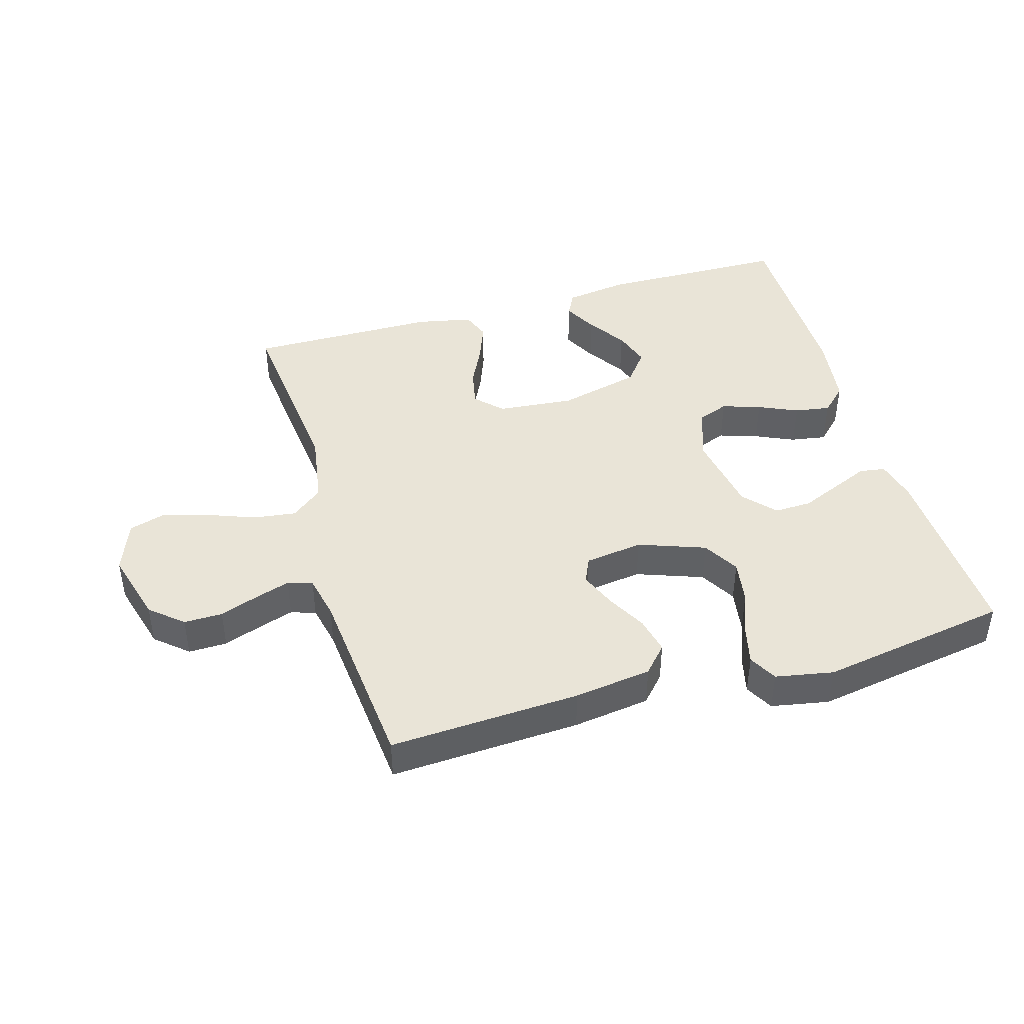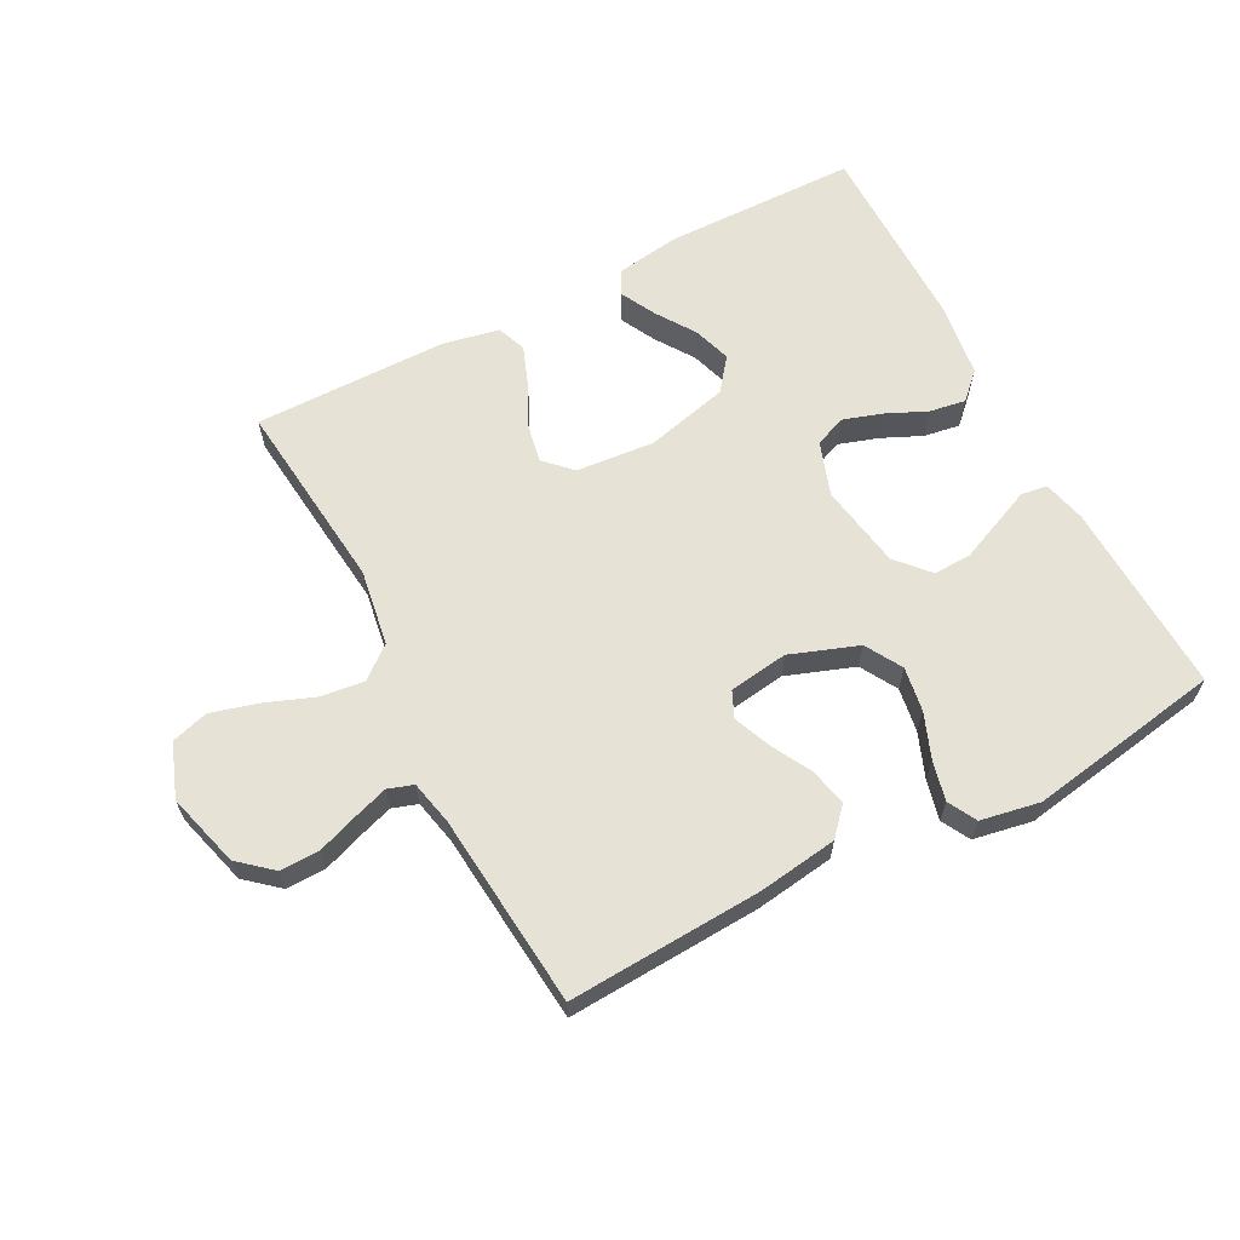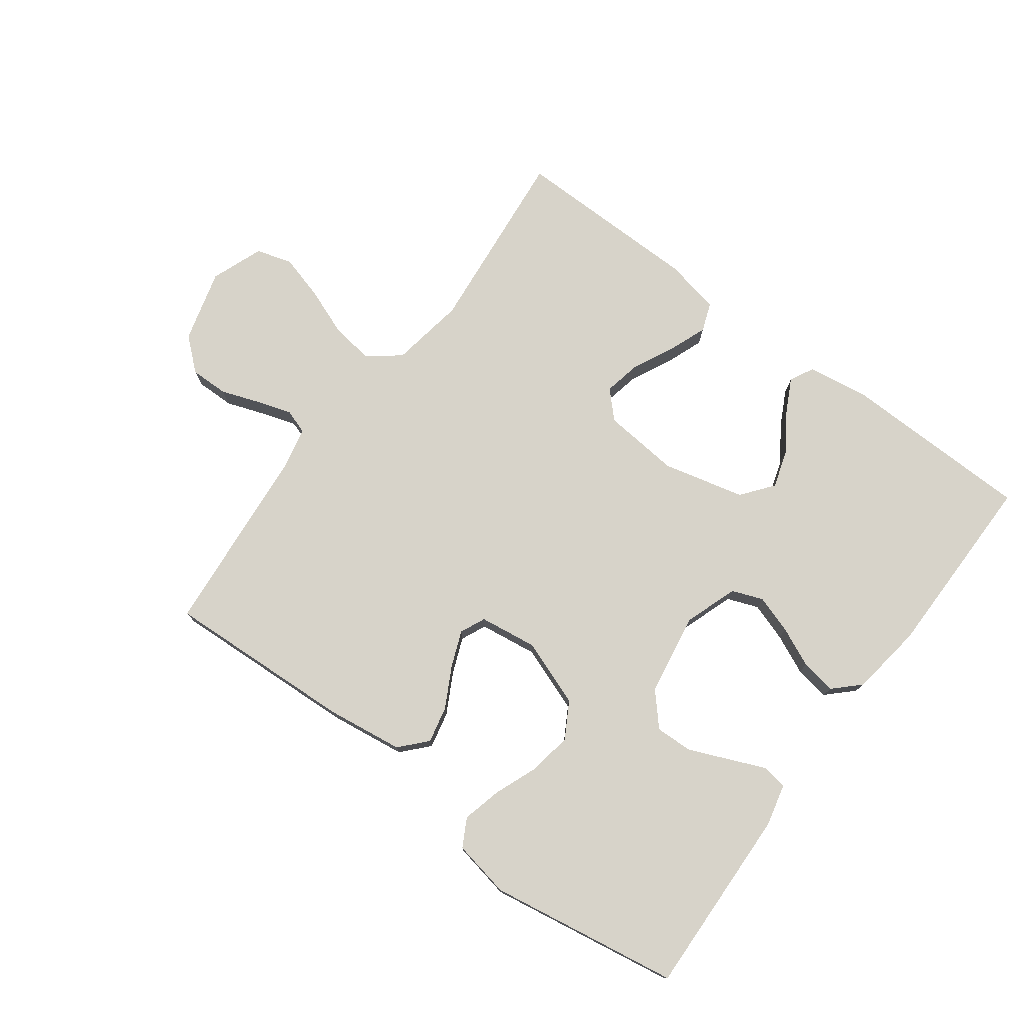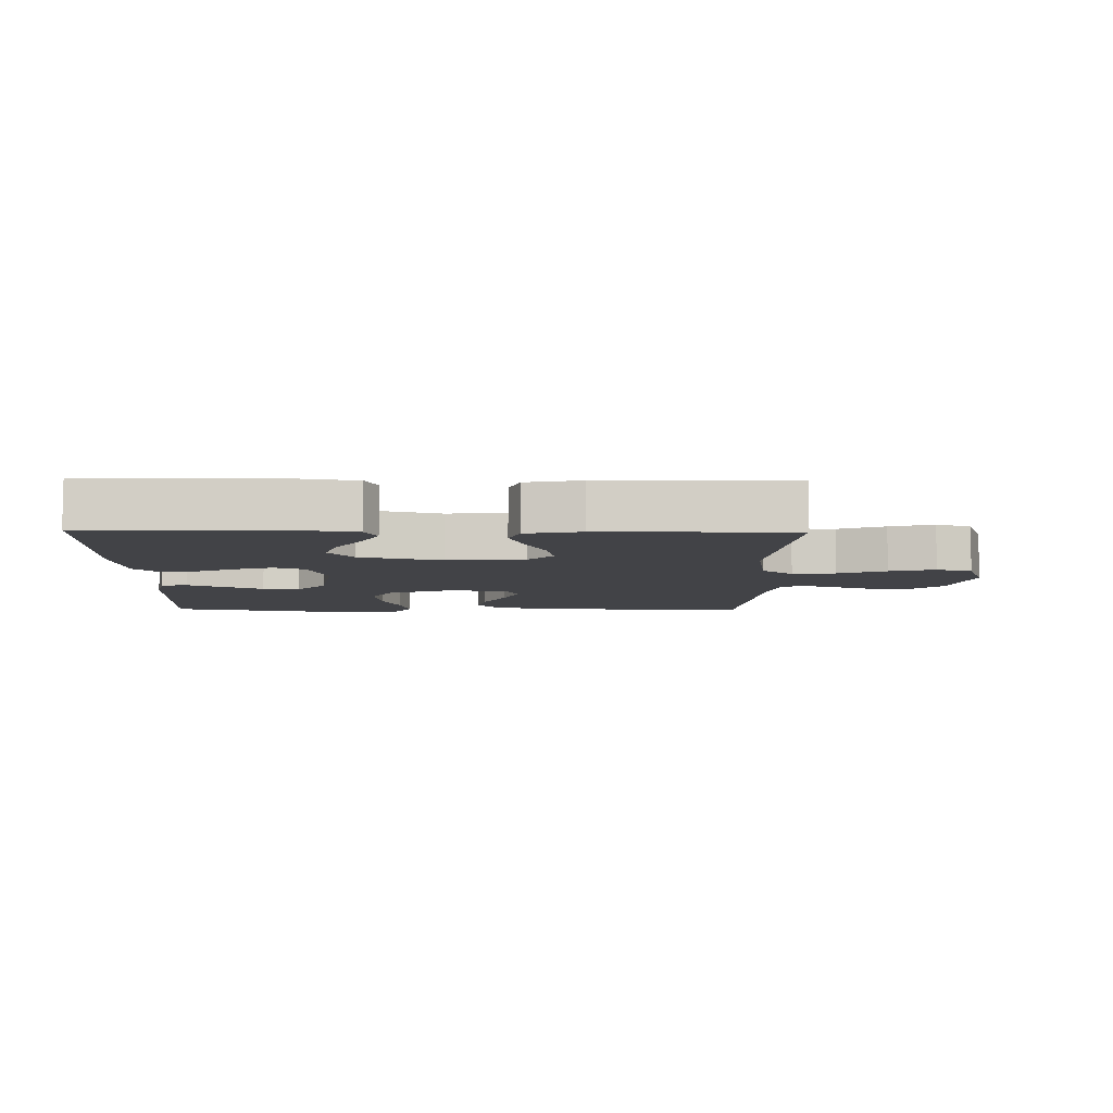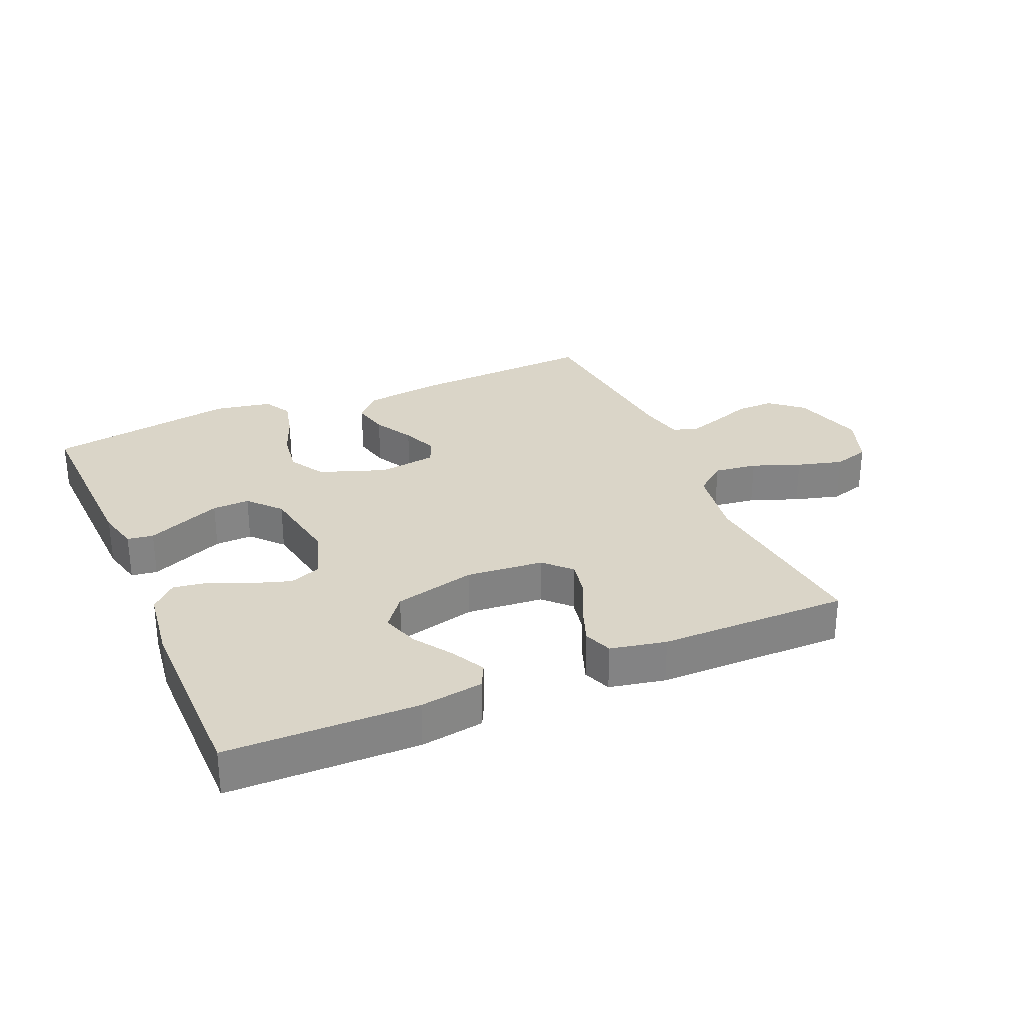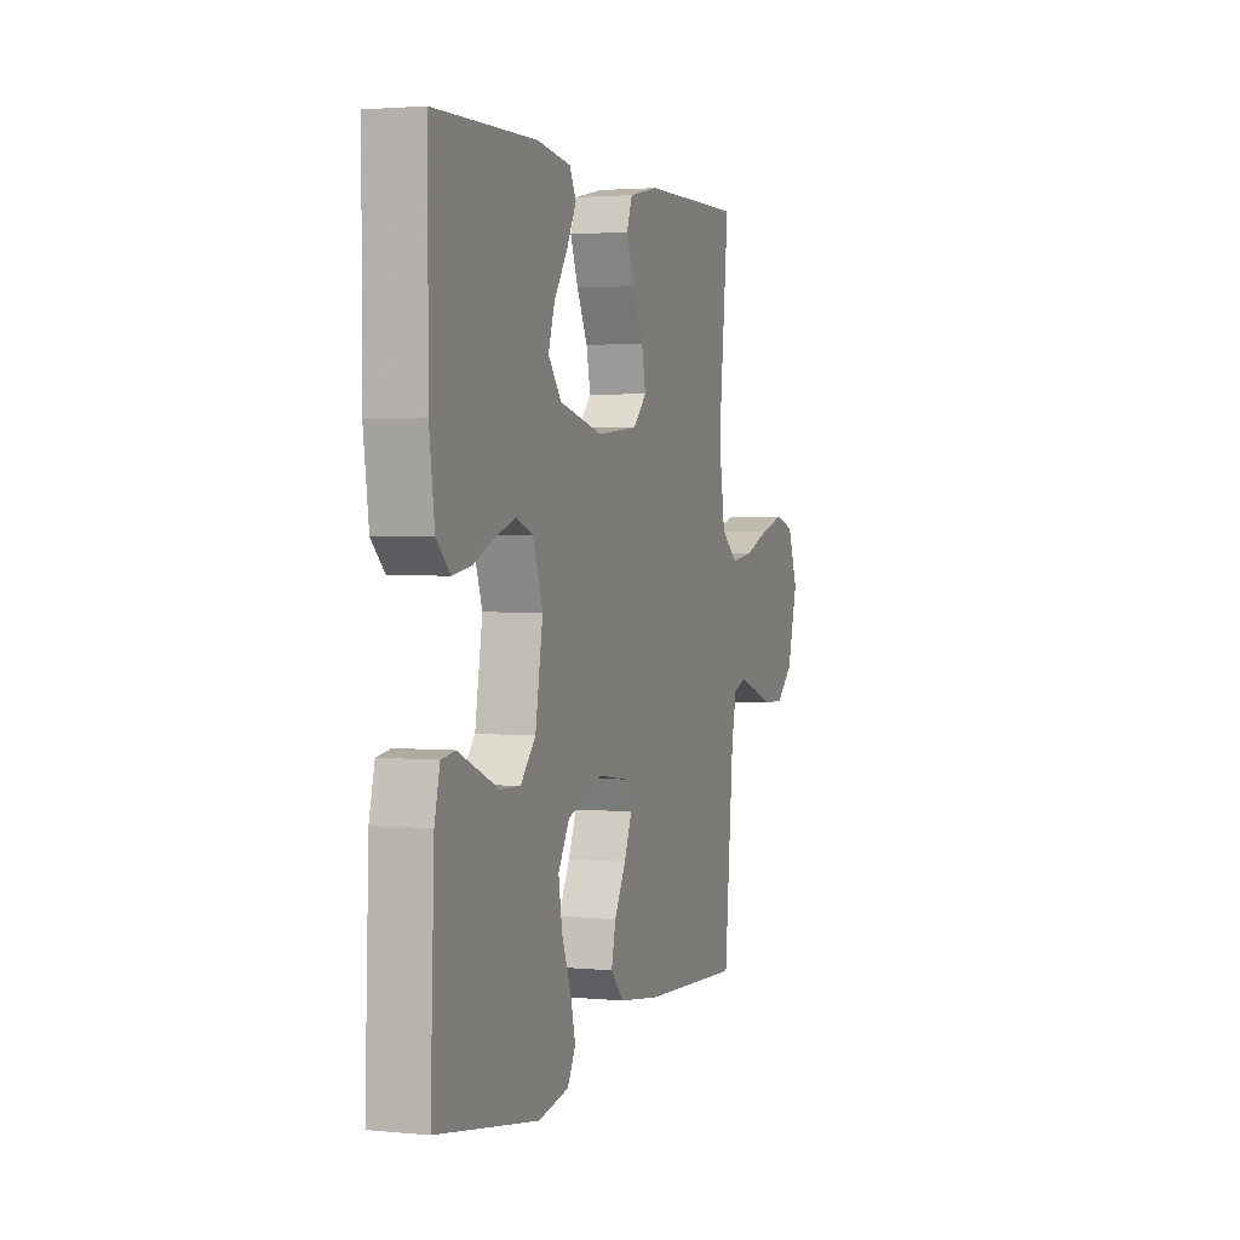
<metadata>
{"format":"obj","ext":"obj","renderer":"f3d","projection":"perspective","resolution":1024,"background":"white","views":[{"elev":43.3,"azim":163.8,"up":"+Y"},{"elev":63.3,"azim":152.3,"up":"+Y"},{"elev":76.2,"azim":-143.2,"up":"+Y"},{"elev":-7.5,"azim":-1.2,"up":"+Y"},{"elev":29.1,"azim":-23.5,"up":"+Y"},{"elev":2.4,"azim":-71.0,"up":"+Z"}]}
</metadata>
<code>
v -0.5 0.07 -0.5
v -0.489 0.07 -0.2
v -0.473 0.07 -0.134
v -0.432 0.07 -0.128
v -0.376 0.07 -0.152
v -0.313 0.07 -0.179
v -0.254 0.07 -0.181
v -0.209 0.07 -0.131
v -0.187 0.07 0
v -0.216 0.07 0.084
v -0.265 0.07 0.103
v -0.326 0.07 0.083
v -0.388 0.07 0.055
v -0.444 0.07 0.046
v -0.484 0.07 0.085
v -0.5 0.07 0.2
v -0.5 0.07 0.5
v -0.2 0.07 0.505
v -0.1 0.07 0.49
v -0.081 0.07 0.452
v -0.109 0.07 0.398
v -0.149 0.07 0.338
v -0.168 0.07 0.279
v -0.129 0.07 0.229
v 0 0.07 0.197
v 0.122 0.07 0.208
v 0.162 0.07 0.249
v 0.15 0.07 0.308
v 0.118 0.07 0.374
v 0.095 0.07 0.435
v 0.112 0.07 0.48
v 0.2 0.07 0.498
v 0.5 0.07 0.5
v 0.469 0.07 0.2
v 0.488 0.07 0.082
v 0.538 0.07 0.042
v 0.606 0.07 0.051
v 0.682 0.07 0.08
v 0.754 0.07 0.1
v 0.811 0.07 0.083
v 0.842 0.07 0
v 0.81 0.07 -0.115
v 0.759 0.07 -0.159
v 0.698 0.07 -0.158
v 0.637 0.07 -0.136
v 0.582 0.07 -0.118
v 0.543 0.07 -0.131
v 0.528 0.07 -0.2
v 0.5 0.07 -0.5
v 0.2 0.07 -0.484
v 0.078 0.07 -0.467
v 0.04 0.07 -0.425
v 0.053 0.07 -0.367
v 0.087 0.07 -0.304
v 0.11 0.07 -0.247
v 0.092 0.07 -0.207
v 0 0.07 -0.194
v -0.105 0.07 -0.232
v -0.138 0.07 -0.289
v -0.127 0.07 -0.358
v -0.1 0.07 -0.427
v -0.085 0.07 -0.489
v -0.109 0.07 -0.533
v -0.2 0.07 -0.55
v -0.5 0 -0.5
v -0.489 0 -0.2
v -0.473 0 -0.134
v -0.432 0 -0.128
v -0.376 0 -0.152
v -0.313 0 -0.179
v -0.254 0 -0.181
v -0.209 0 -0.131
v -0.187 0 0
v -0.216 0 0.084
v -0.265 0 0.103
v -0.326 0 0.083
v -0.388 0 0.055
v -0.444 0 0.046
v -0.484 0 0.085
v -0.5 0 0.2
v -0.5 0 0.5
v -0.2 0 0.505
v -0.1 0 0.49
v -0.081 0 0.452
v -0.109 0 0.398
v -0.149 0 0.338
v -0.168 0 0.279
v -0.129 0 0.229
v 0 0 0.197
v 0.122 0 0.208
v 0.162 0 0.249
v 0.15 0 0.308
v 0.118 0 0.374
v 0.095 0 0.435
v 0.112 0 0.48
v 0.2 0 0.498
v 0.5 0 0.5
v 0.469 0 0.2
v 0.488 0 0.082
v 0.538 0 0.042
v 0.606 0 0.051
v 0.682 0 0.08
v 0.754 0 0.1
v 0.811 0 0.083
v 0.842 0 0
v 0.81 0 -0.115
v 0.759 0 -0.159
v 0.698 0 -0.158
v 0.637 0 -0.136
v 0.582 0 -0.118
v 0.543 0 -0.131
v 0.528 0 -0.2
v 0.5 0 -0.5
v 0.2 0 -0.484
v 0.078 0 -0.467
v 0.04 0 -0.425
v 0.053 0 -0.367
v 0.087 0 -0.304
v 0.11 0 -0.247
v 0.092 0 -0.207
v 0 0 -0.194
v -0.105 0 -0.232
v -0.138 0 -0.289
v -0.127 0 -0.358
v -0.1 0 -0.427
v -0.085 0 -0.489
v -0.109 0 -0.533
v -0.2 0 -0.55
f 60 61 62 63
f 59 60 63 64
f 51 52 53 54
f 51 54 55
f 48 49 50 51
f 47 48 51 55
f 46 47 55 56
f 42 43 44 45
f 42 45 46
f 41 42 46
f 37 38 39 40
f 37 40 41 46
f 31 32 33 34
f 31 34 35
f 28 29 30 31
f 28 31 35
f 27 28 35 36
f 19 20 21 22
f 17 18 19 22
f 17 22 23
f 16 17 23 24
f 12 13 14 15
f 11 12 15 16
f 10 11 16 24
f 3 4 5 6
f 1 2 3 6
f 59 64 1 6
f 58 59 6 7
f 57 58 7 8
f 56 57 8 9
f 36 37 46 56
f 26 27 36 56
f 25 26 56 9
f 9 10 24 25
f 127 126 125 124
f 128 127 124 123
f 118 117 116 115
f 119 118 115
f 115 114 113 112
f 119 115 112 111
f 120 119 111 110
f 109 108 107 106
f 110 109 106
f 110 106 105
f 104 103 102 101
f 110 105 104 101
f 98 97 96 95
f 99 98 95
f 95 94 93 92
f 99 95 92
f 100 99 92 91
f 86 85 84 83
f 86 83 82 81
f 87 86 81
f 88 87 81 80
f 79 78 77 76
f 80 79 76 75
f 88 80 75 74
f 70 69 68 67
f 70 67 66 65
f 70 65 128 123
f 71 70 123 122
f 72 71 122 121
f 73 72 121 120
f 120 110 101 100
f 120 100 91 90
f 73 120 90 89
f 89 88 74 73
f 1 65 66 2
f 2 66 67 3
f 3 67 68 4
f 4 68 69 5
f 5 69 70 6
f 6 70 71 7
f 7 71 72 8
f 8 72 73 9
f 9 73 74 10
f 10 74 75 11
f 11 75 76 12
f 12 76 77 13
f 13 77 78 14
f 14 78 79 15
f 15 79 80 16
f 16 80 81 17
f 17 81 82 18
f 18 82 83 19
f 19 83 84 20
f 20 84 85 21
f 21 85 86 22
f 22 86 87 23
f 23 87 88 24
f 24 88 89 25
f 25 89 90 26
f 26 90 91 27
f 27 91 92 28
f 28 92 93 29
f 29 93 94 30
f 30 94 95 31
f 31 95 96 32
f 32 96 97 33
f 33 97 98 34
f 34 98 99 35
f 35 99 100 36
f 36 100 101 37
f 37 101 102 38
f 38 102 103 39
f 39 103 104 40
f 40 104 105 41
f 41 105 106 42
f 42 106 107 43
f 43 107 108 44
f 44 108 109 45
f 45 109 110 46
f 46 110 111 47
f 47 111 112 48
f 48 112 113 49
f 49 113 114 50
f 50 114 115 51
f 51 115 116 52
f 52 116 117 53
f 53 117 118 54
f 54 118 119 55
f 55 119 120 56
f 56 120 121 57
f 57 121 122 58
f 58 122 123 59
f 59 123 124 60
f 60 124 125 61
f 61 125 126 62
f 62 126 127 63
f 63 127 128 64
f 64 128 65 1

</code>
